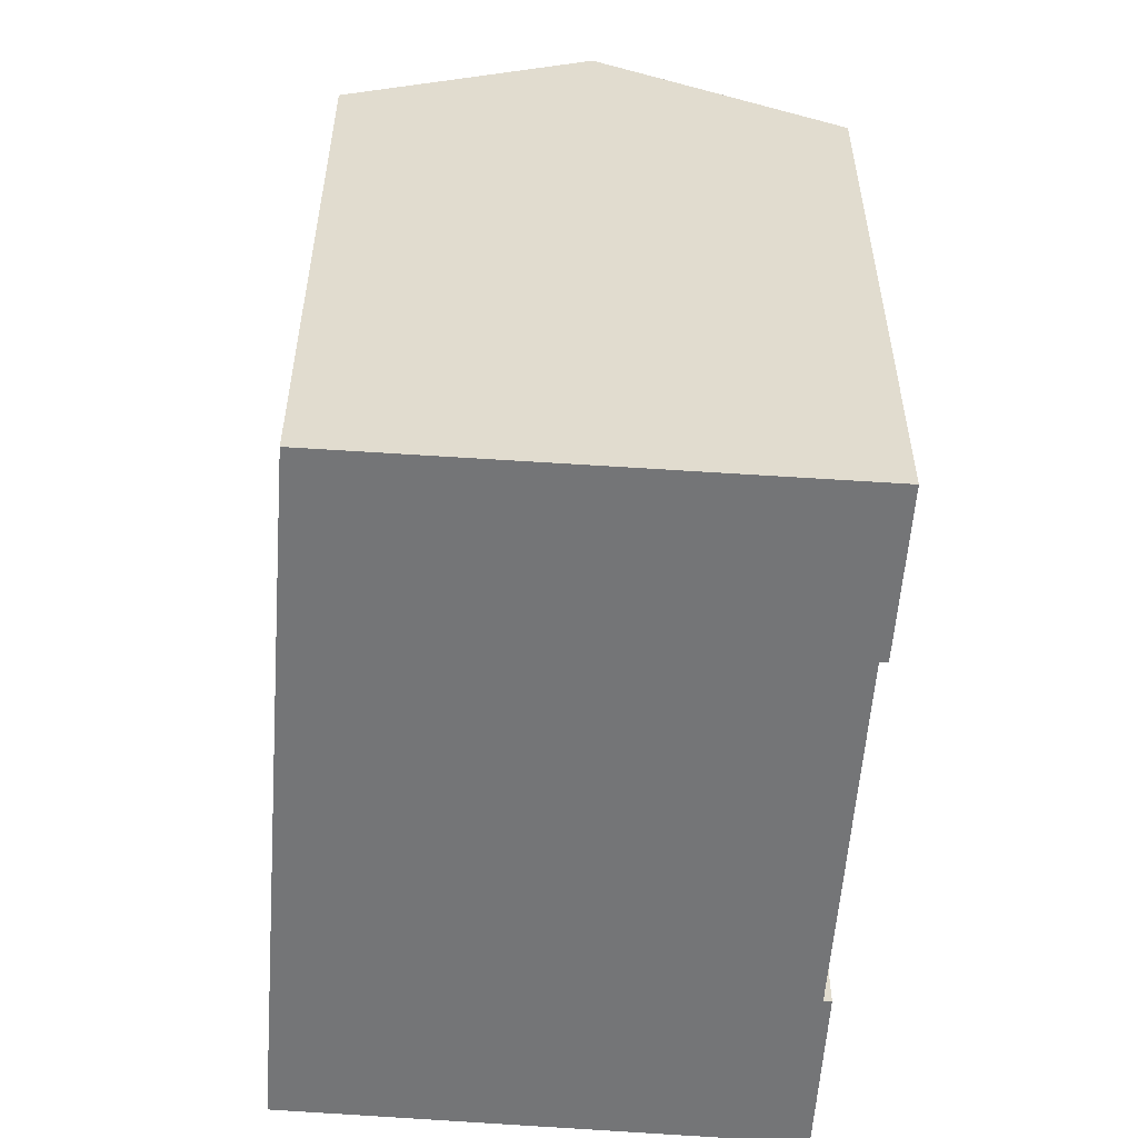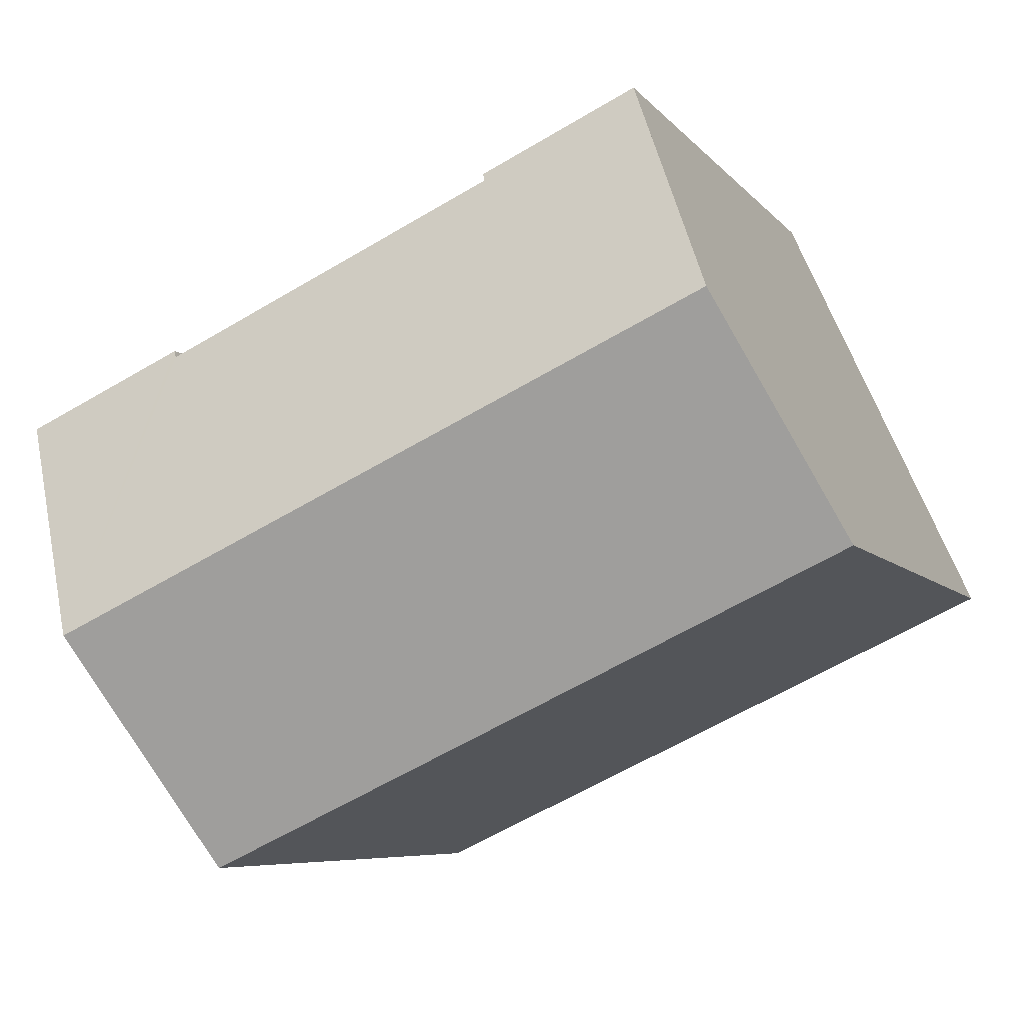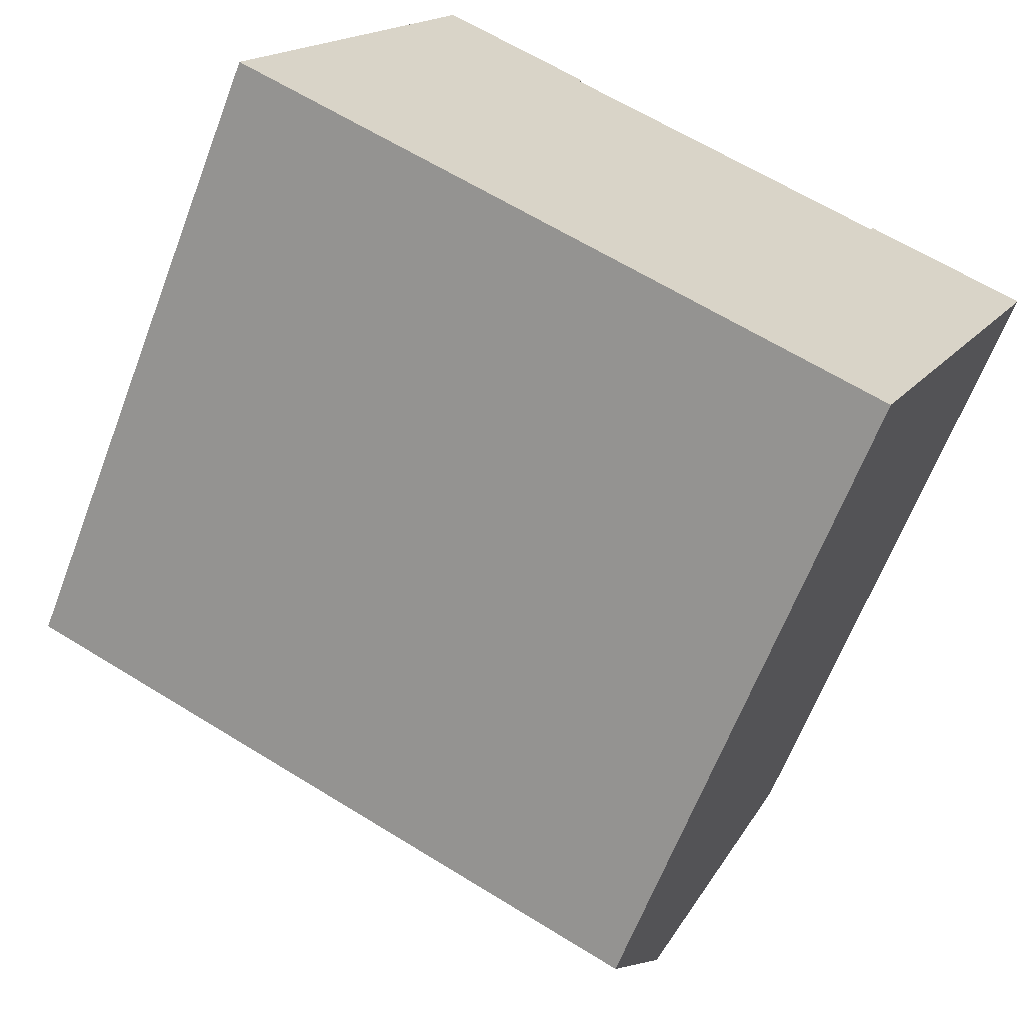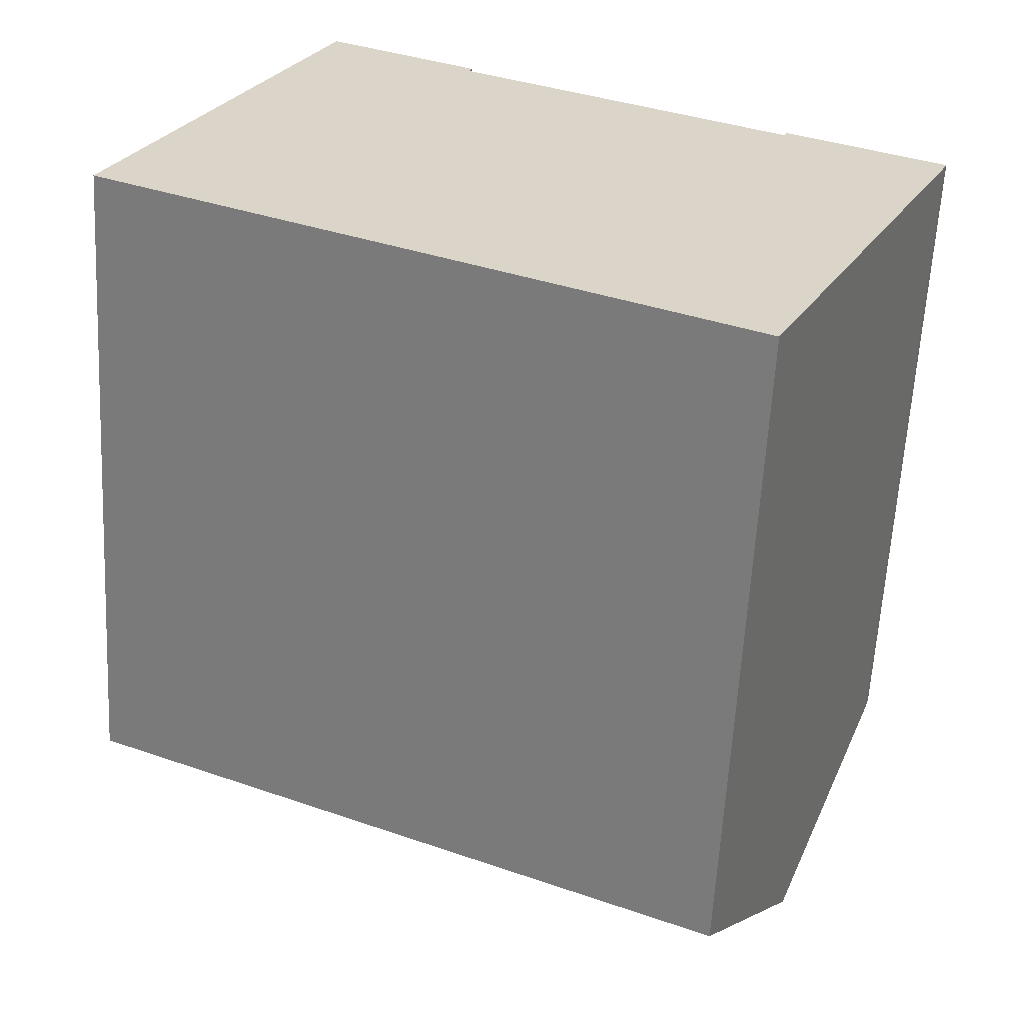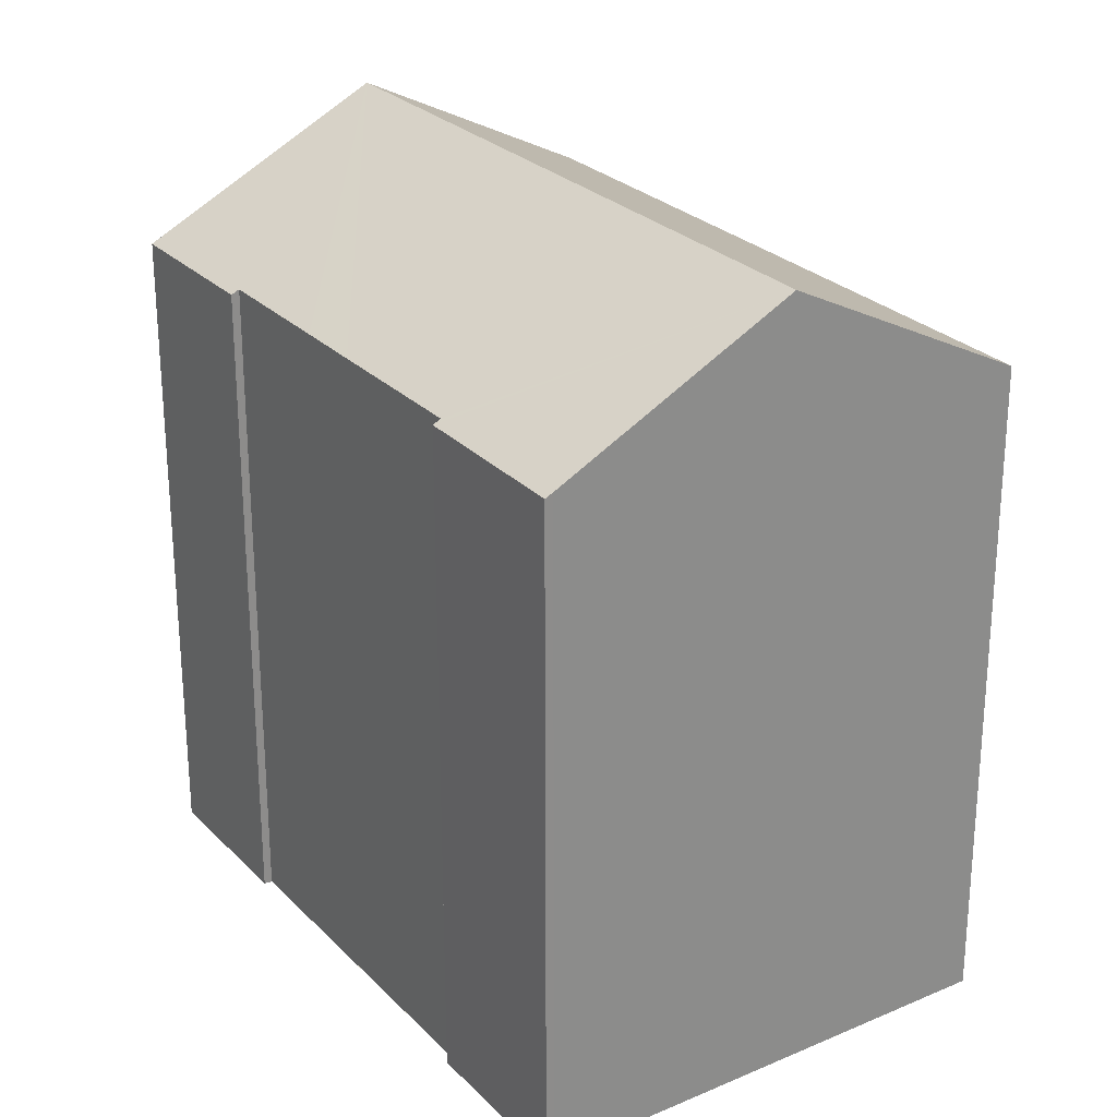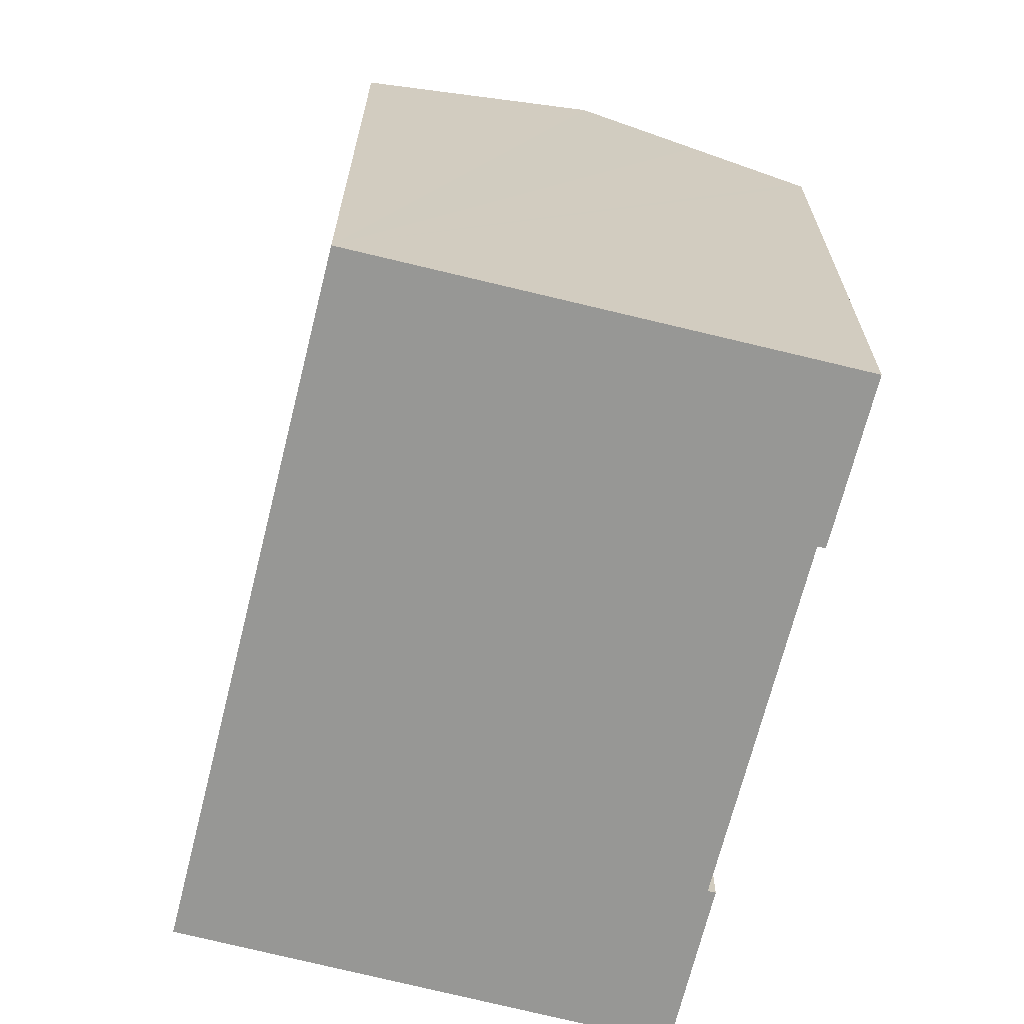
<metadata>
{"format":"obj","ext":"obj","renderer":"f3d","projection":"perspective","resolution":1024,"background":"white","views":[{"elev":-56.4,"azim":-69.2,"up":"+Y"},{"elev":-6.5,"azim":-160.3,"up":"+Z"},{"elev":-63.8,"azim":-20.8,"up":"+Z"},{"elev":-61.3,"azim":-3.1,"up":"+Z"},{"elev":26.3,"azim":81.6,"up":"+Y"},{"elev":-68.1,"azim":-79.0,"up":"+Y"}]}
</metadata>
<code>
v  21.12 16.41 3.535
v  21.1 16.31 3.763
v  21.2 16.31 3.72
v  21.03 16.31 3.796
v  18.53 19.38 -1.834
v  17.27 16.32 5.517
v  17.19 16.42 5.335
v  2.566 19.38 5.564
v  14.1 16.42 6.773
v  13.56 16.42 7.023
v  12.52 16.42 7.506
v  12 16.42 7.746
v  8.907 16.41 9.184
v  5.19 16.31 11.14
v  5.072 16.4 11
v  5.146 16.31 11.16
v  3.876 17.82 8.405
v  8.973 16.32 9.373
v  15.85 16.3 -7.4
v  0 16.33 9.997e-16
v  17.19 -3.267e-16 5.335
v  17.27 -3.378e-16 5.517
v  0 0 0
v  5.146 -6.833e-16 11.16
v  3.876 -5.147e-16 8.405
v  2.566 -3.407e-16 5.564
v  5.072 -6.734e-16 11
v  8.973 -5.739e-16 9.373
v  5.19 -6.82e-16 11.14
v  8.907 -5.624e-16 9.184
v  12.52 -4.596e-16 7.506
v  12 -4.743e-16 7.746
v  14.1 -4.147e-16 6.773
v  13.56 -4.3e-16 7.023
v  21.1 -2.304e-16 3.763
v  21.2 -2.278e-16 3.72
v  21.03 -2.324e-16 3.796
v  21.12 -2.165e-16 3.535
v  15.85 4.531e-16 -7.4
v  18.53 1.123e-16 -1.834
g defaultobject
f 1 2 3
f 2 1 4
f 4 1 5
f 4 5 6
f 6 5 7
f 7 5 8
f 7 8 9
f 9 8 10
f 10 8 11
f 11 8 12
f 12 8 13
f 13 8 14
f 14 8 15
f 14 15 16
f 15 8 17
f 14 18 13
f 19 8 5
f 8 19 20
f 21 6 7
f 6 21 22
f 23 8 20
f 8 23 17
f 17 23 15
f 15 23 16
f 16 23 24
f 24 23 25
f 25 23 26
f 24 25 27
f 24 14 16
f 14 24 18
f 18 24 28
f 28 24 29
f 30 12 13
f 12 30 11
f 11 30 10
f 10 30 9
f 9 30 7
f 7 30 31
f 7 31 21
f 31 30 32
f 21 31 33
f 33 31 34
f 22 4 6
f 4 22 2
f 2 22 3
f 3 22 35
f 3 35 36
f 35 22 37
f 18 30 13
f 30 18 28
f 3 38 1
f 38 3 36
f 1 19 5
f 19 1 38
f 19 38 39
f 39 38 40
f 19 23 20
f 23 19 39
f 22 21 37
f 40 23 39
f 23 40 38
f 23 38 36
f 23 36 35
f 23 35 37
f 23 37 21
f 23 21 33
f 23 33 34
f 23 34 31
f 23 31 32
f 23 32 30
f 23 30 28
f 23 28 29
f 23 29 26
f 26 29 25
f 25 29 27
f 27 29 24

</code>
